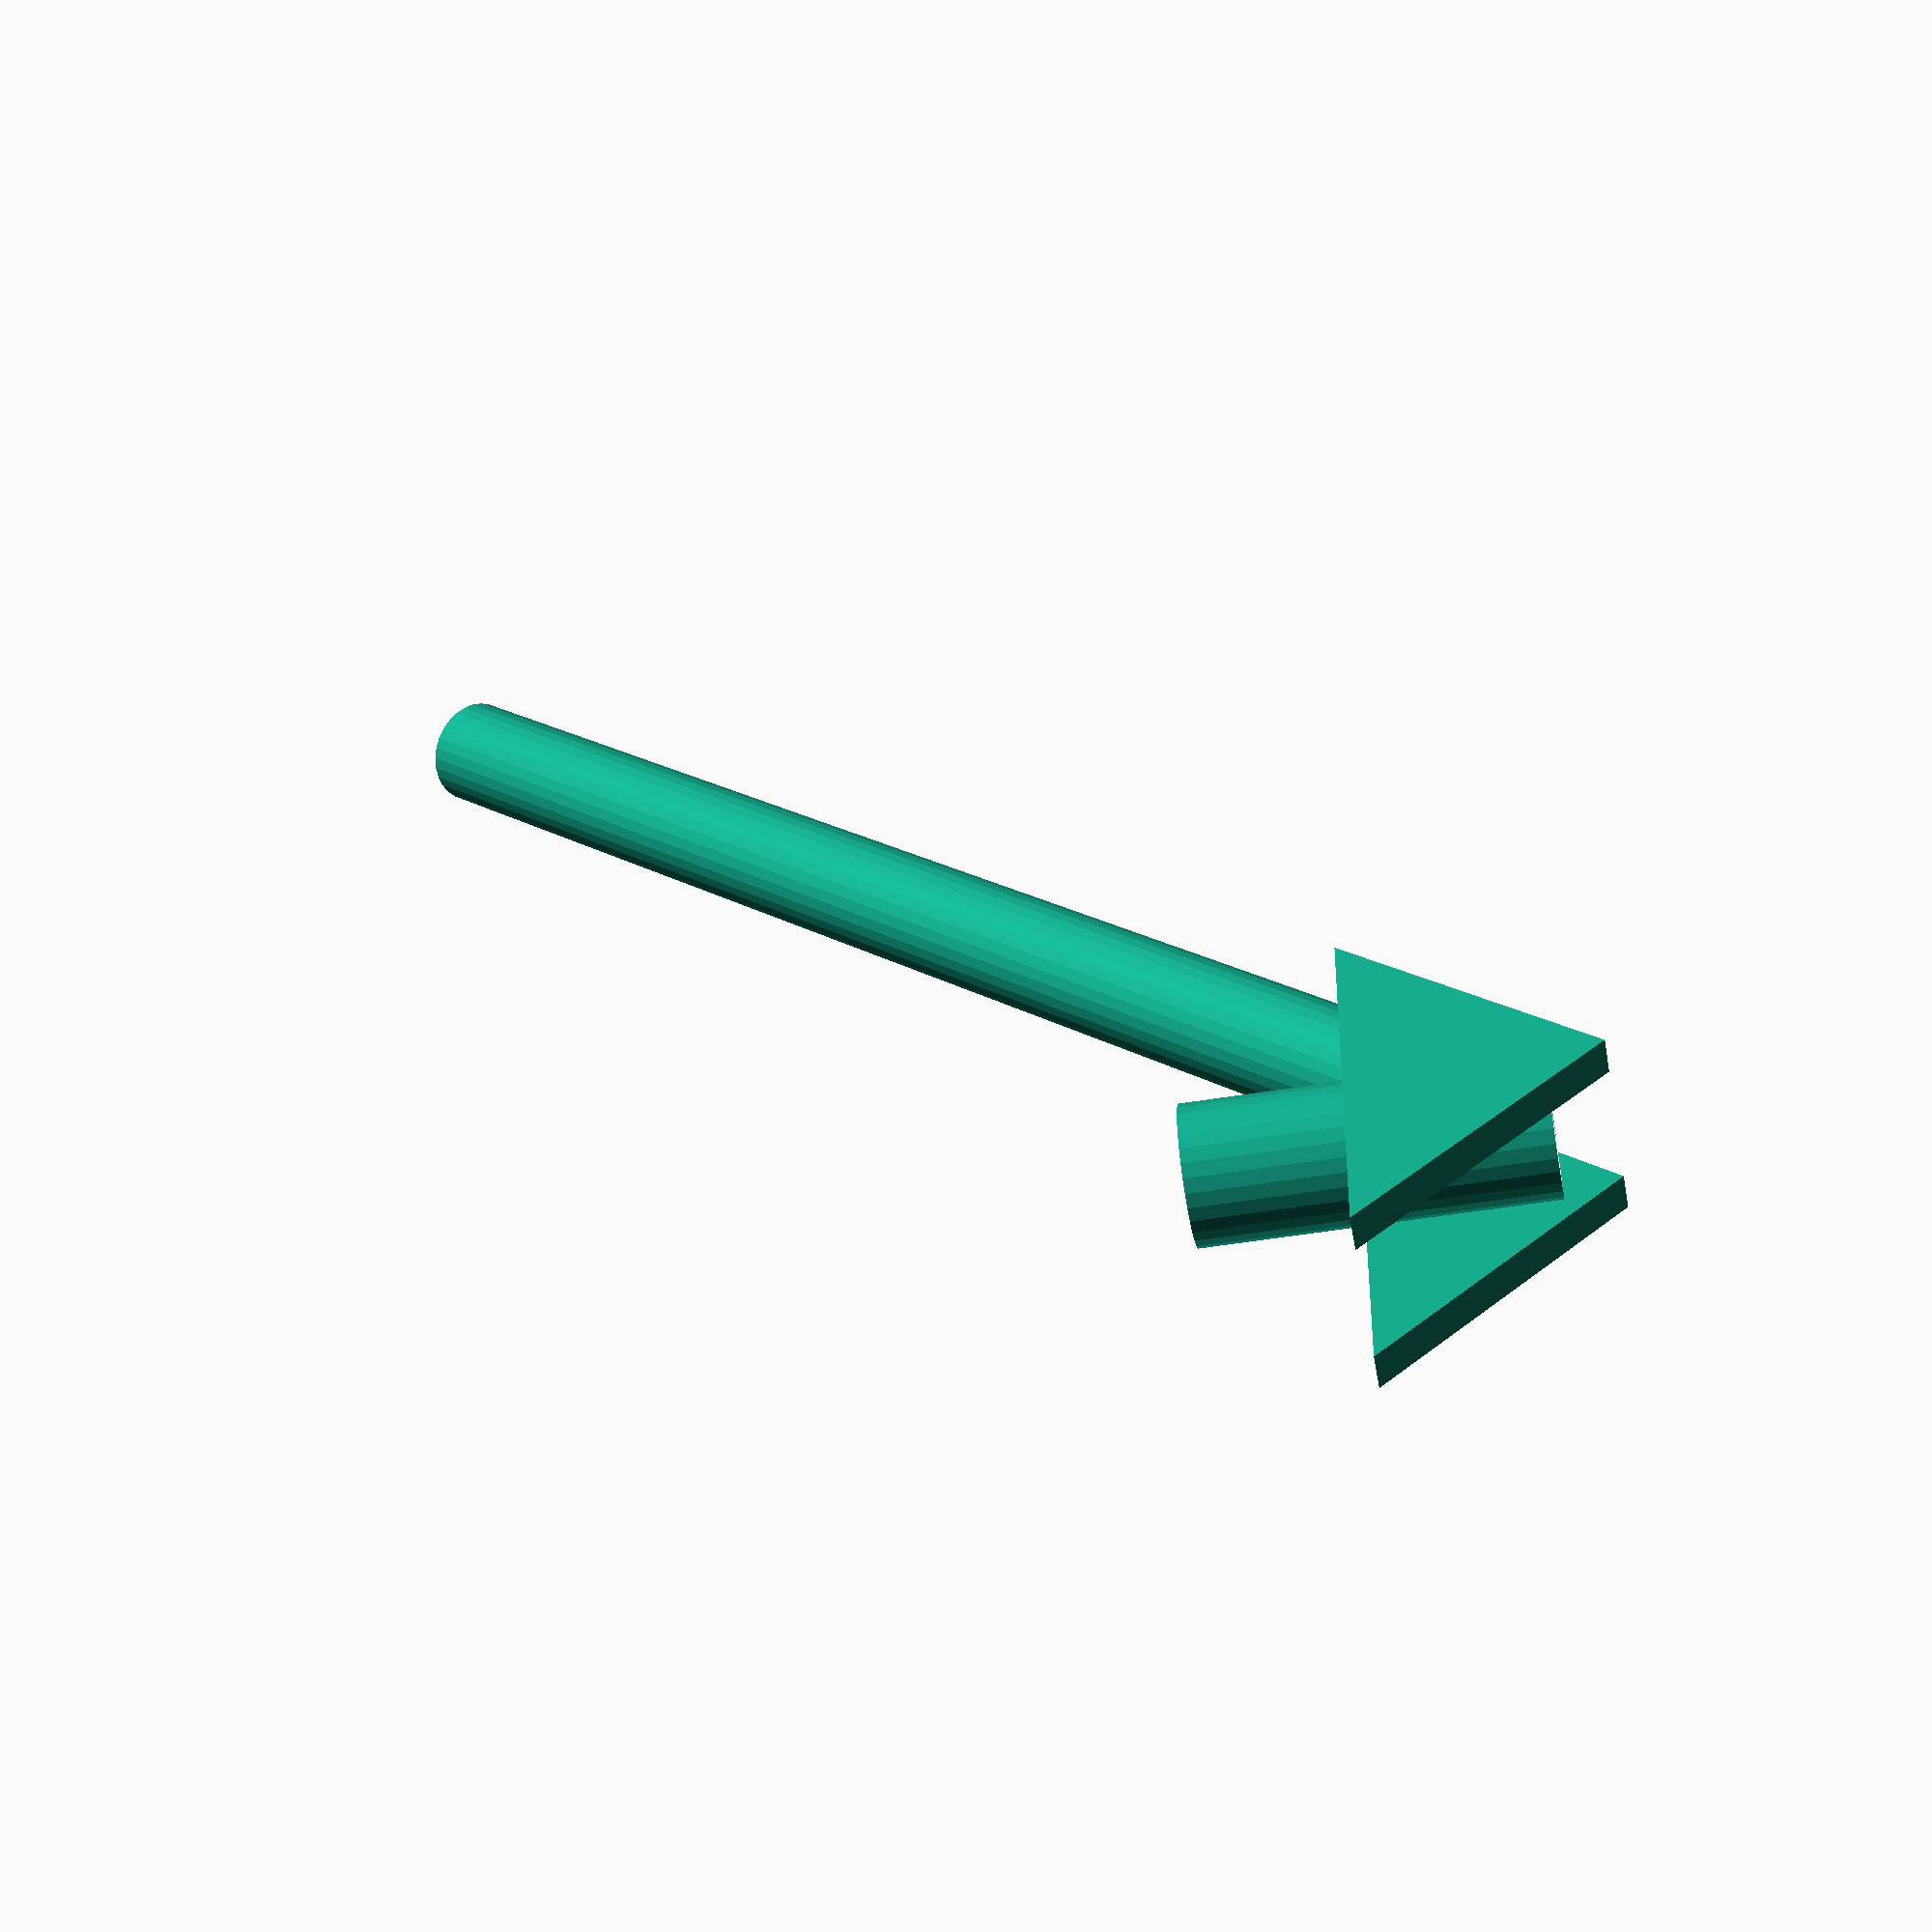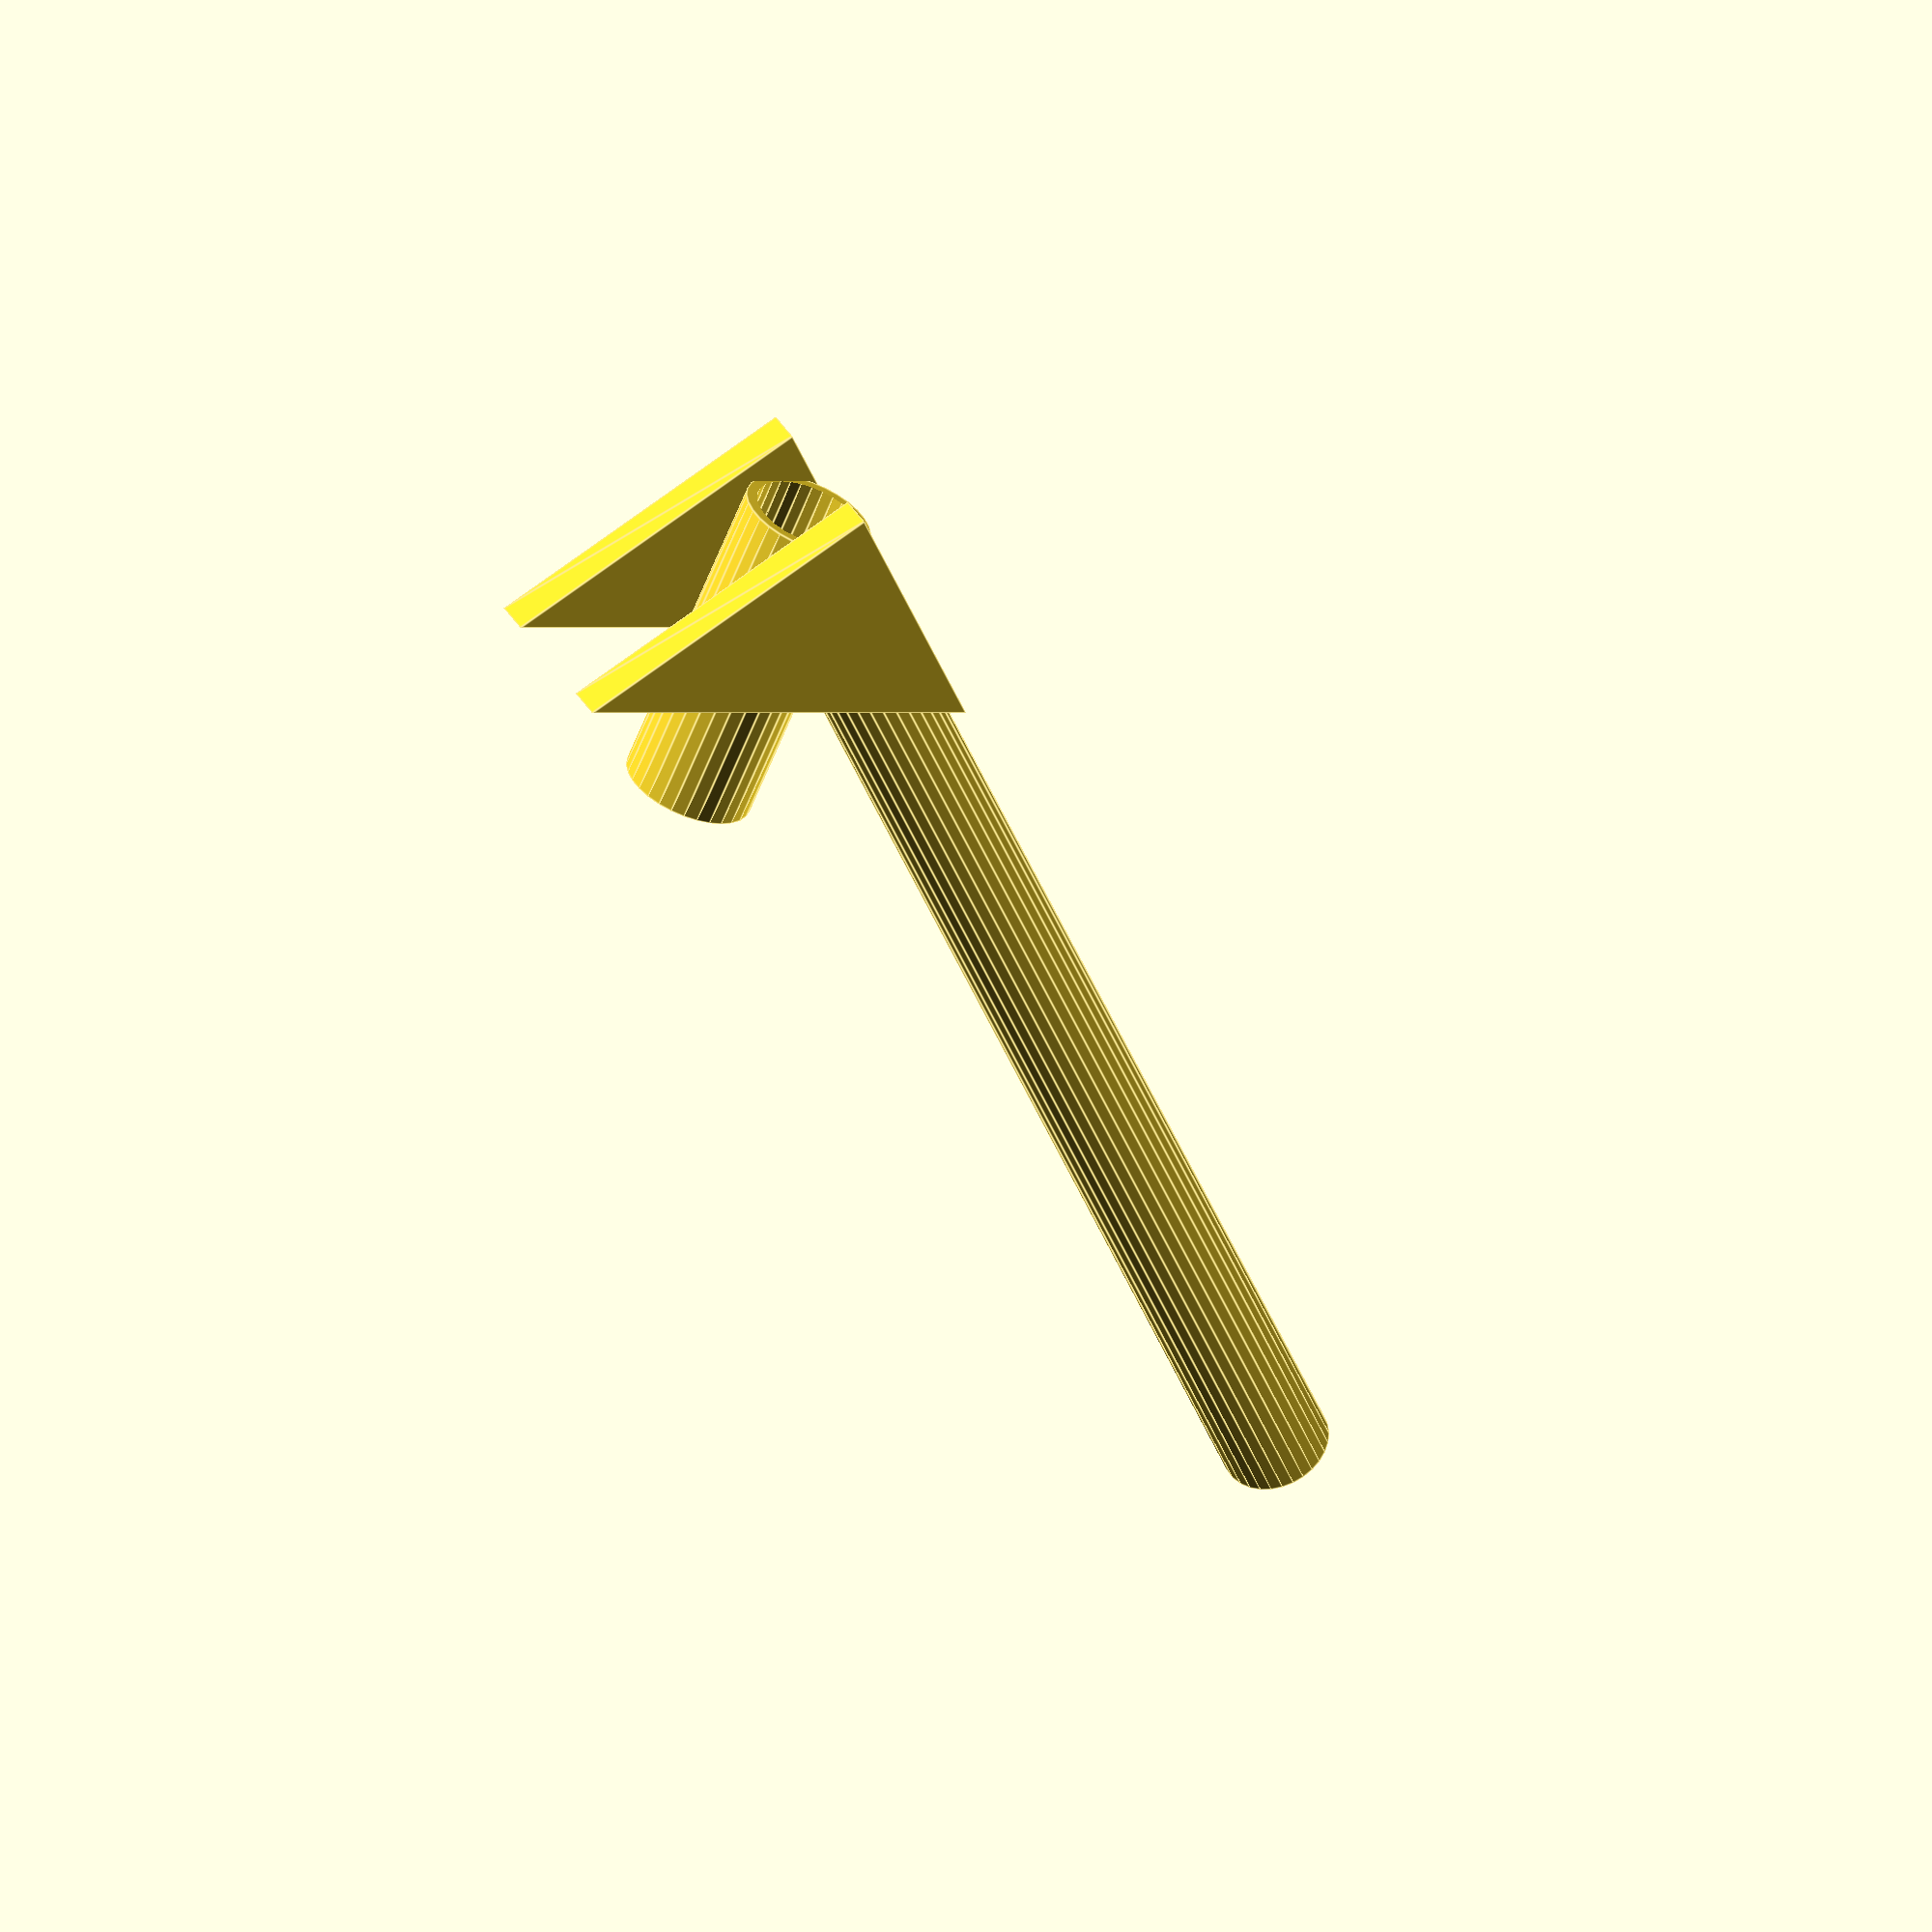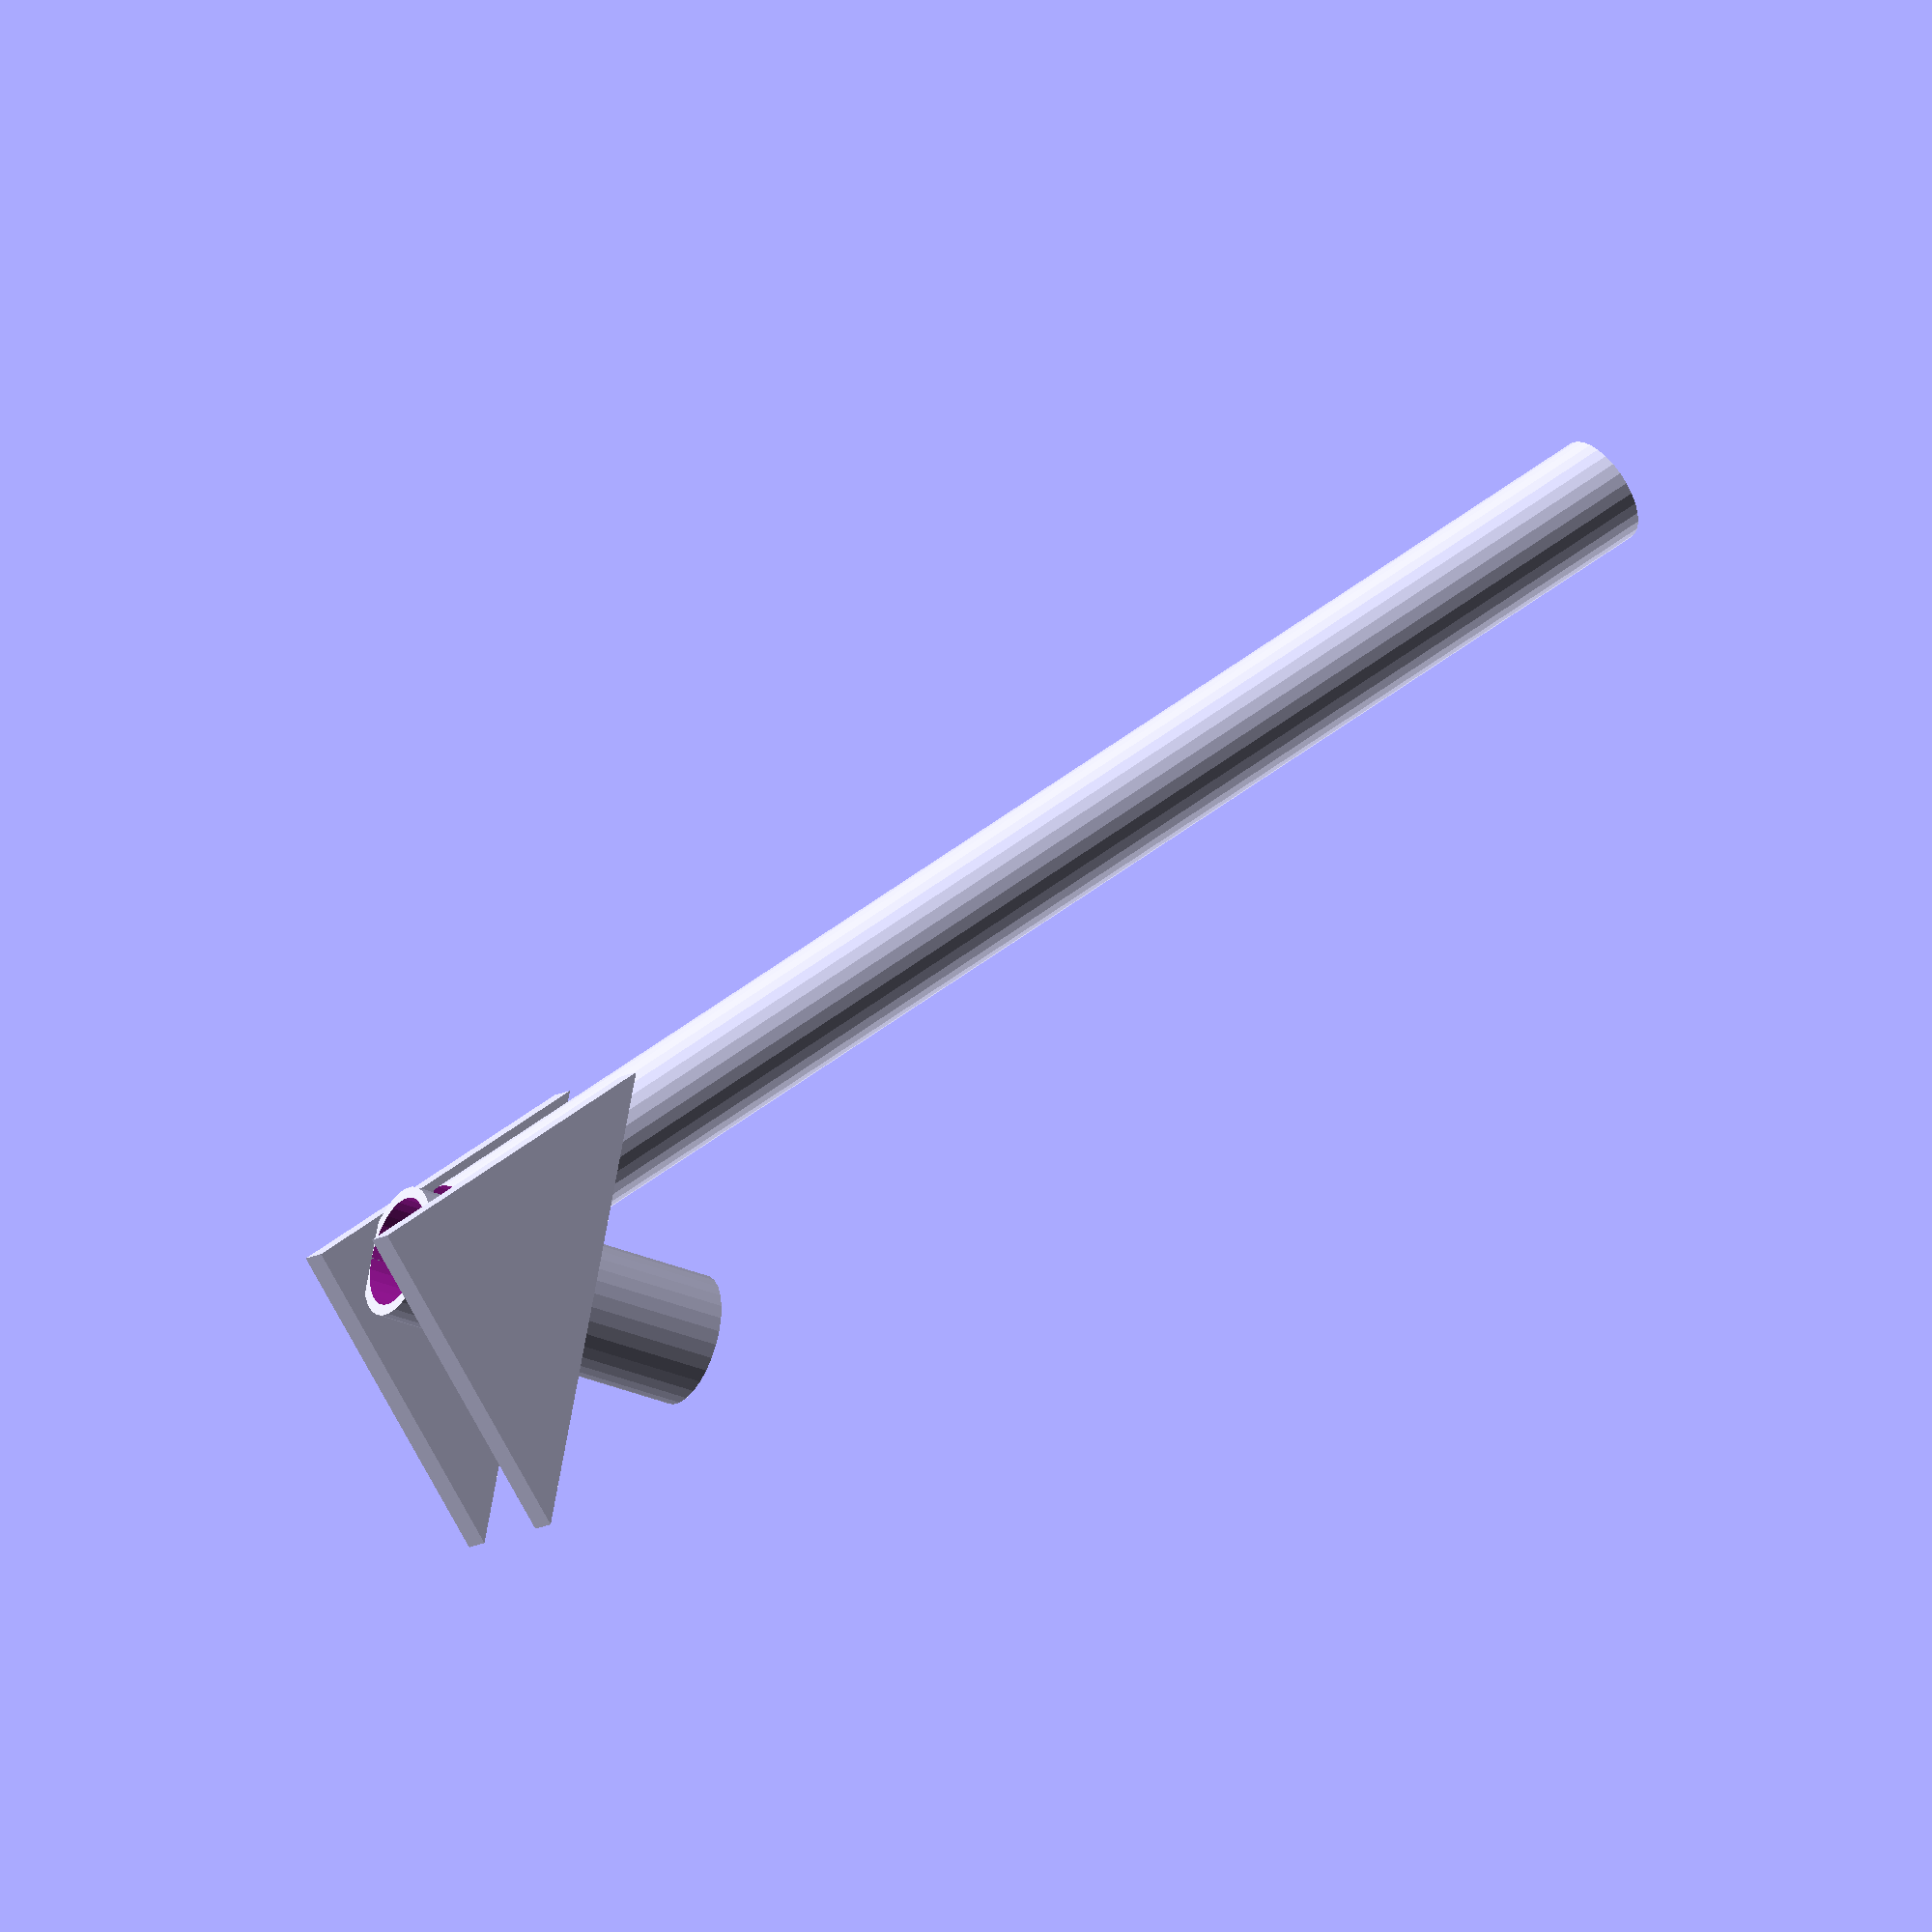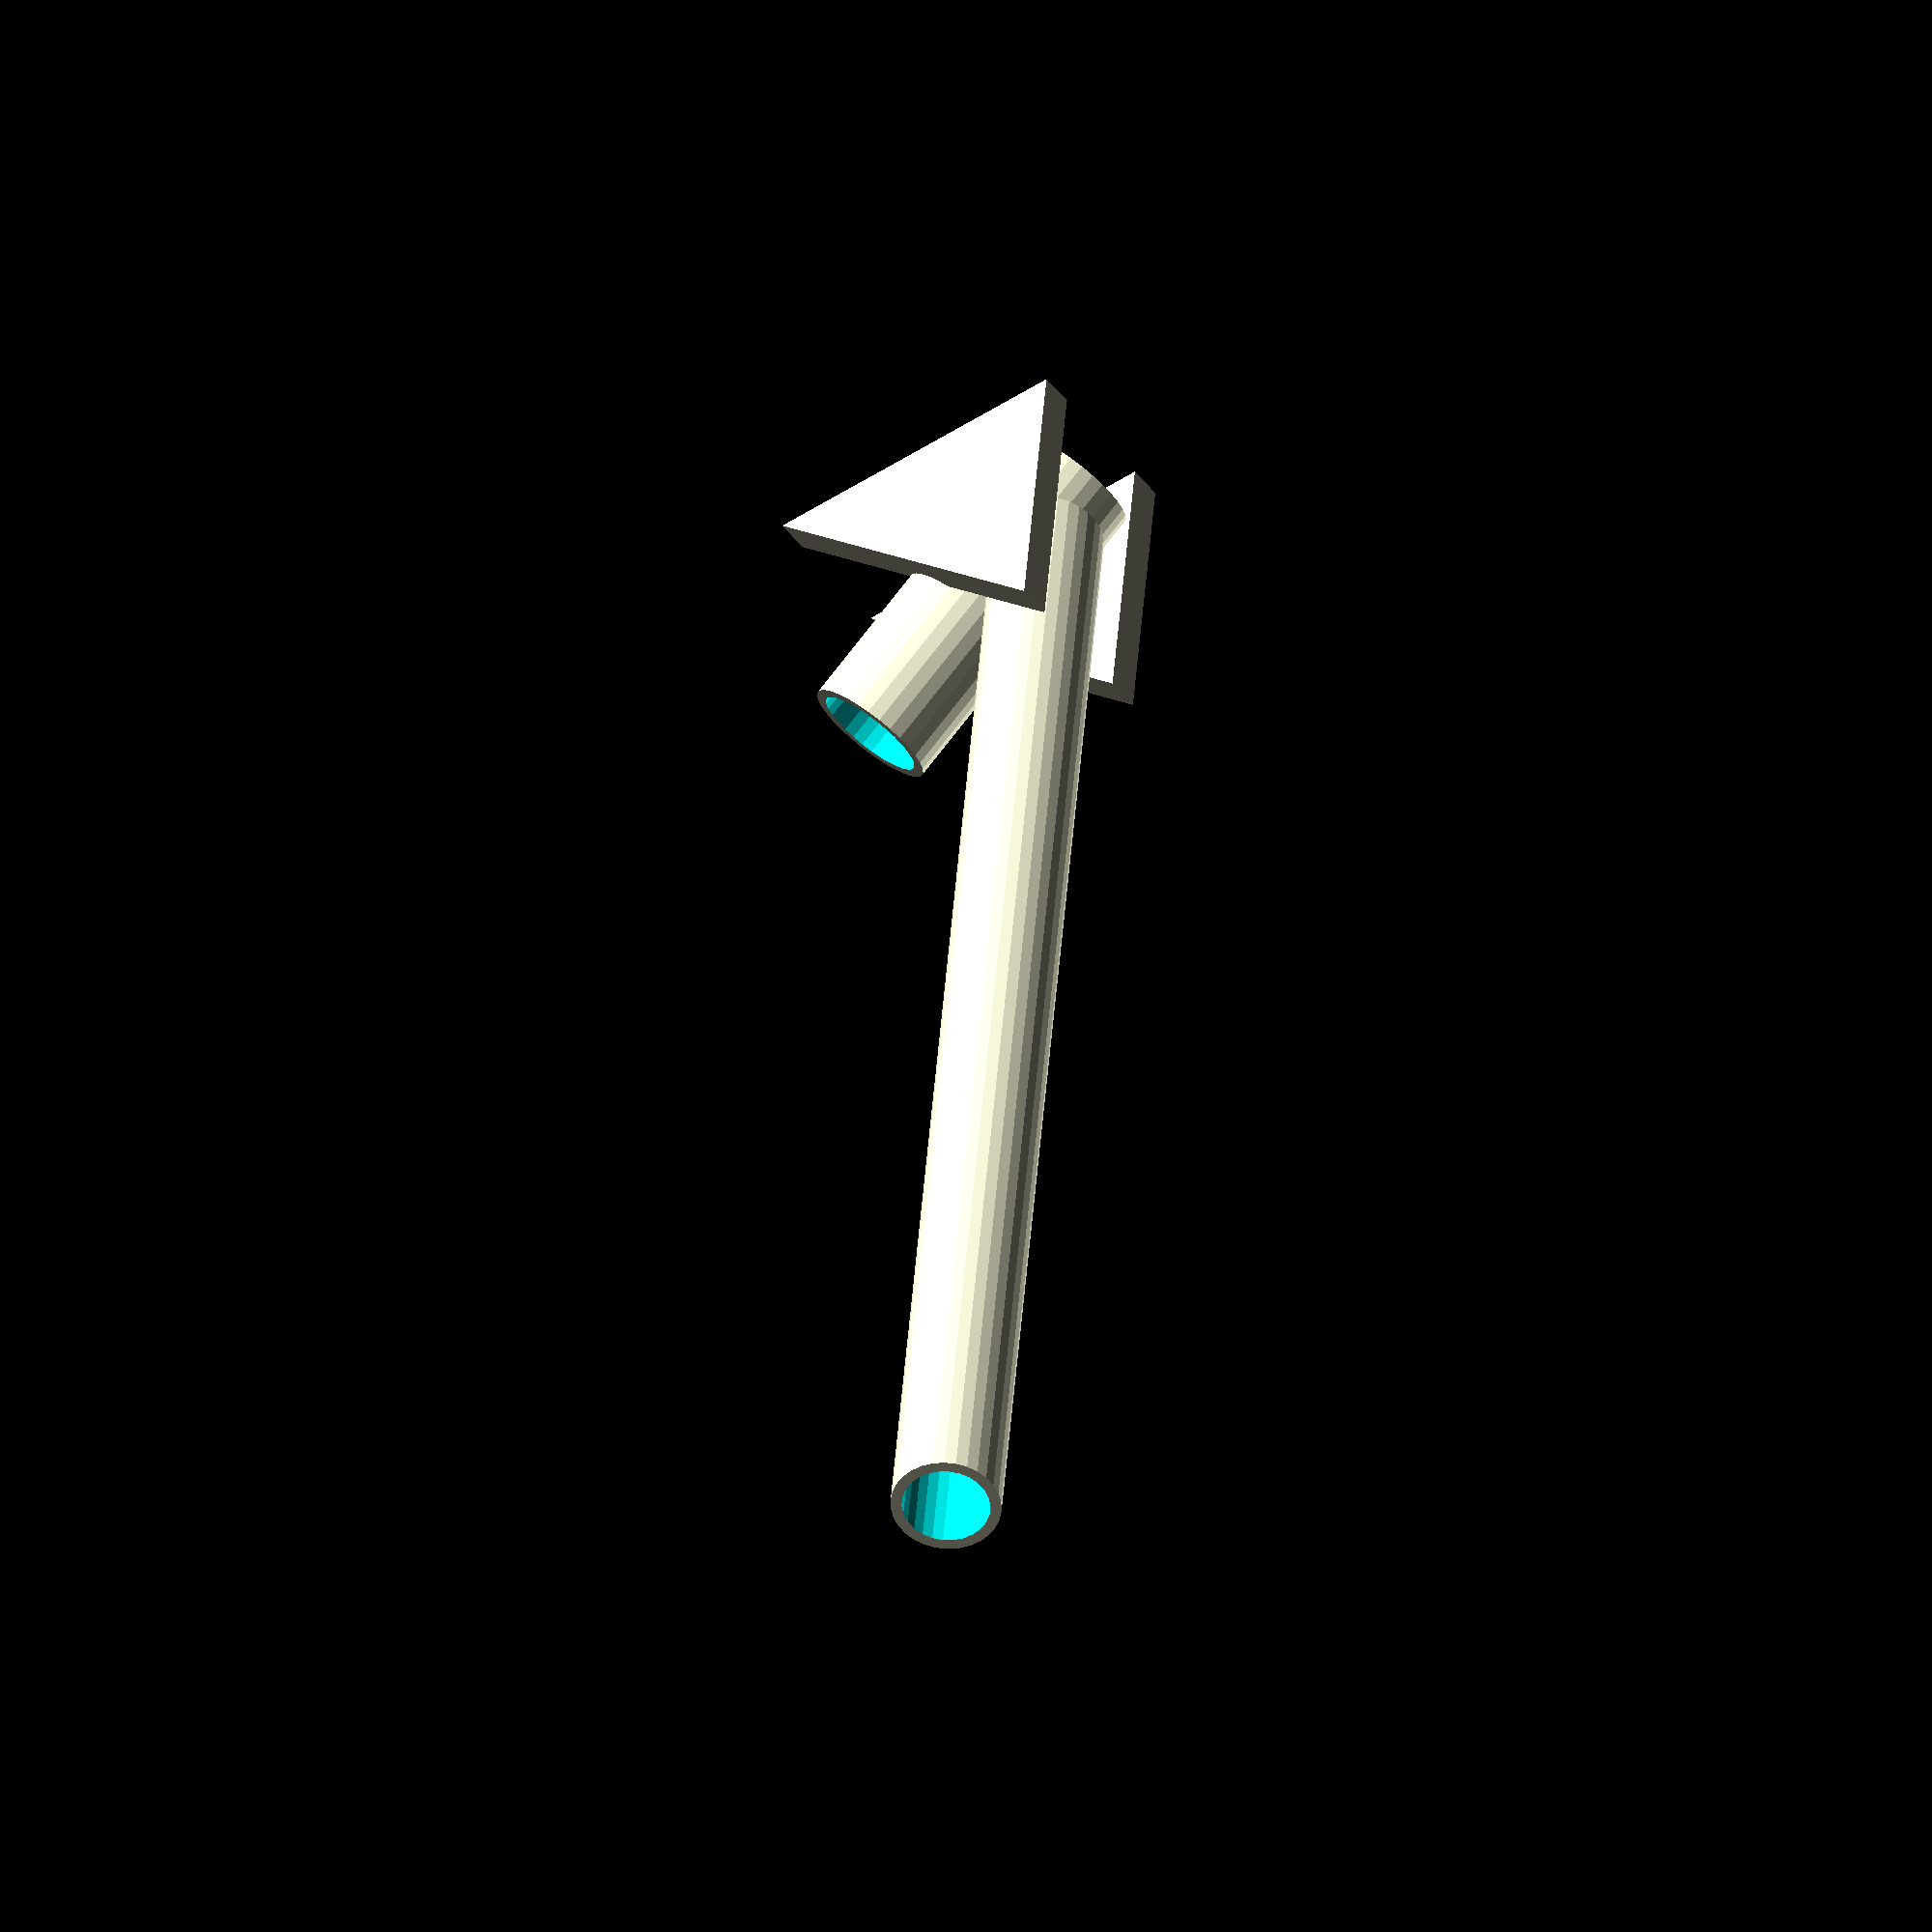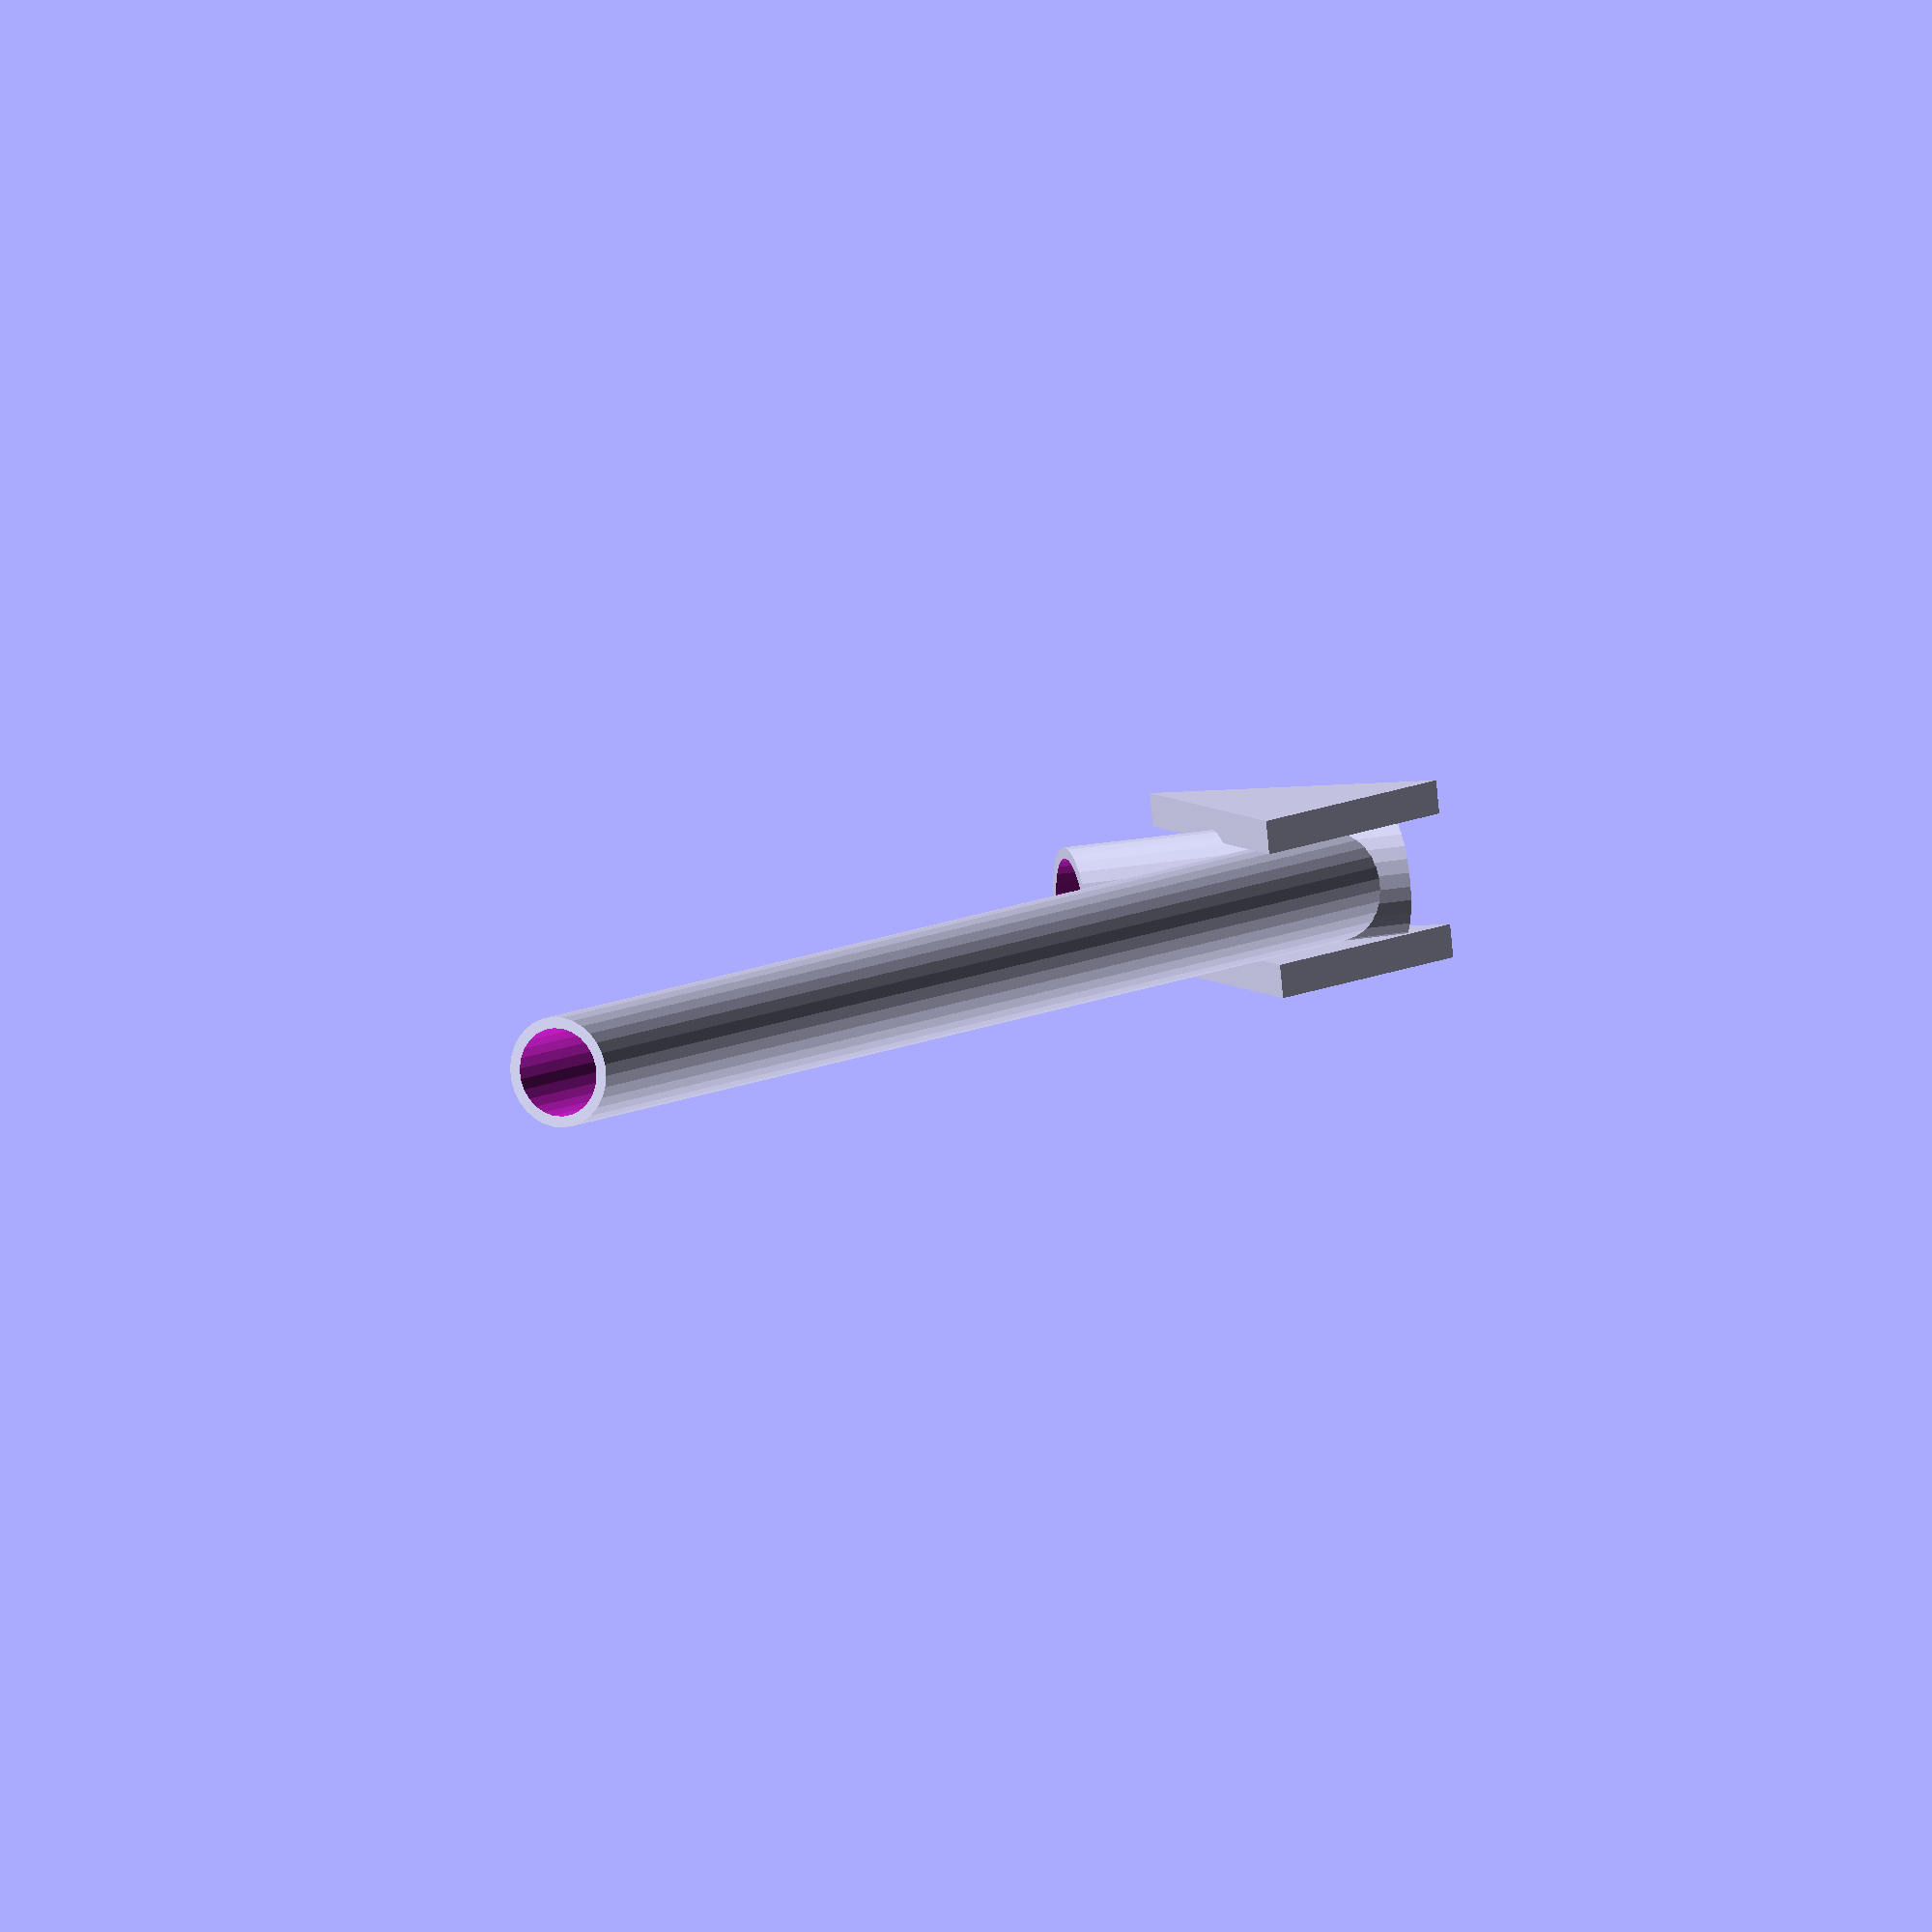
<openscad>
module tube(od, id, h){
  difference(){
    cylinder(d=od, h=h);
    translate([0, 0, -1])cylinder(d=id, h=h + 2);
  }
}

OD = 20;
ID = 16;
//t=20;
//rotate([22.5 * sin(t * 360) - 45 + 22.5, 0, 0])
translate([0, OD ,-50]){
  difference(){
    rotate([45, 0, 0])translate([0, OD, 0])tube(OD, ID, 300);
    cylinder(h=100, d=OD + 4);
    translate([-50, 0, 0])cube(100);
  }
}

translate([0, OD+2, -30])tube(OD+4, ID+4, 60);

translate([-OD/2-6, OD + 4, -2 * OD])rotate([90+45, 0, 0])rotate([0, 90, 0])linear_extrude(height=6)scale(3* OD)polygon(points=[[0, 0], [1, 0], [0, 1]]);
translate([OD/2, OD + 4, -2 * OD])rotate([90+45, 0, 0])rotate([0, 90, 0])linear_extrude(height=6)scale(3* OD)polygon(points=[[0, 0], [1, 0], [0, 1]]);

</openscad>
<views>
elev=228.9 azim=348.2 roll=79.3 proj=p view=wireframe
elev=240.1 azim=302.1 roll=21.1 proj=o view=edges
elev=32.7 azim=158.4 roll=240.6 proj=o view=solid
elev=287.7 azim=220.0 roll=37.3 proj=o view=wireframe
elev=334.5 azim=248.7 roll=74.7 proj=o view=solid
</views>
